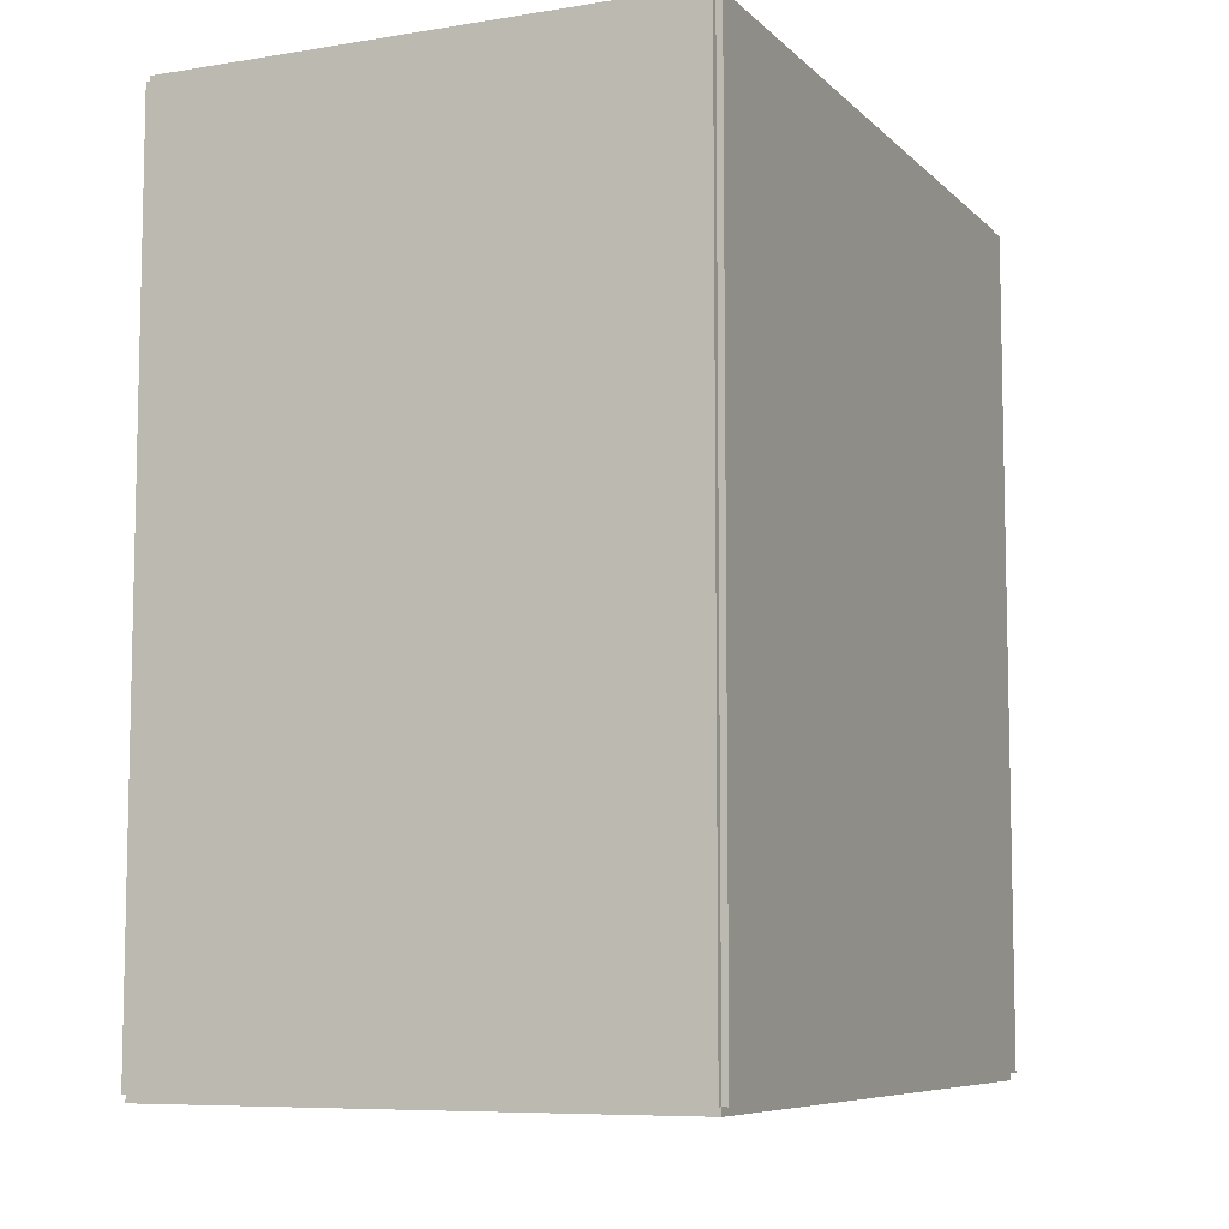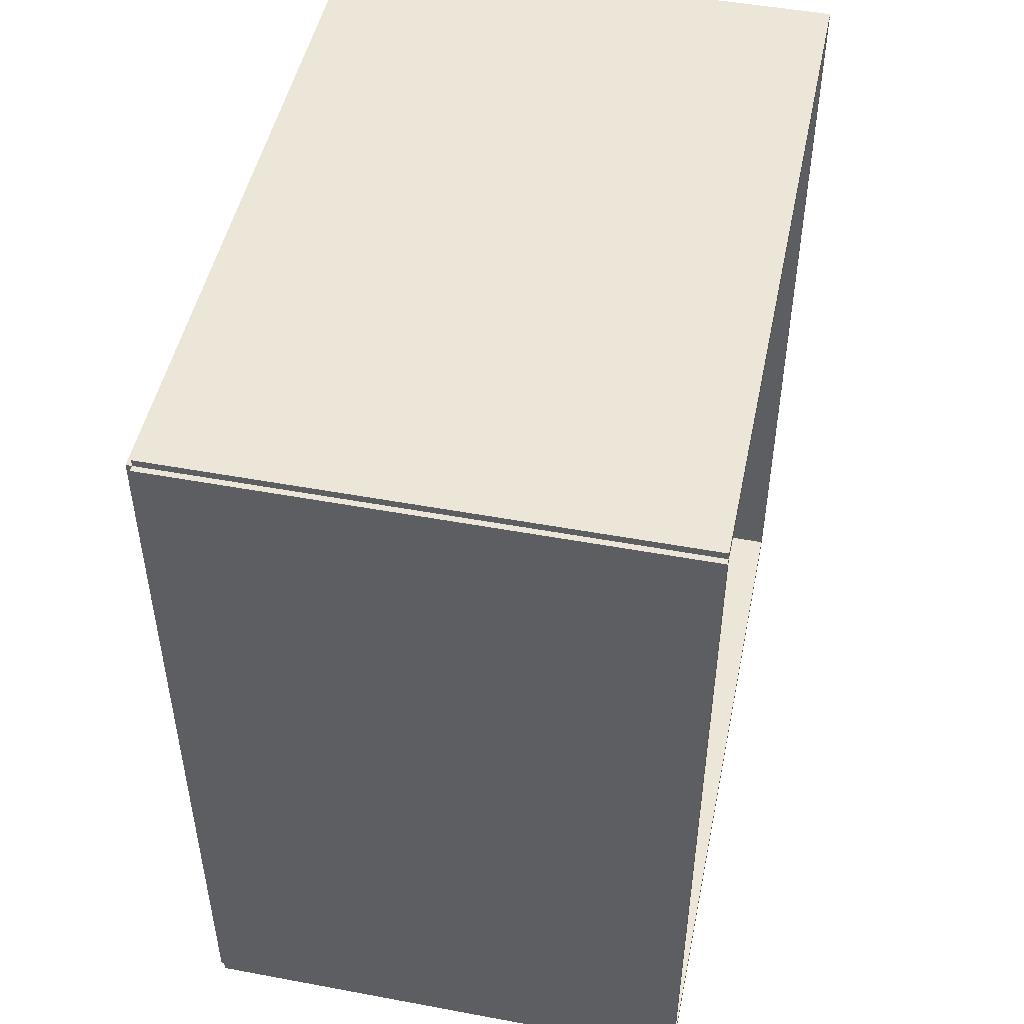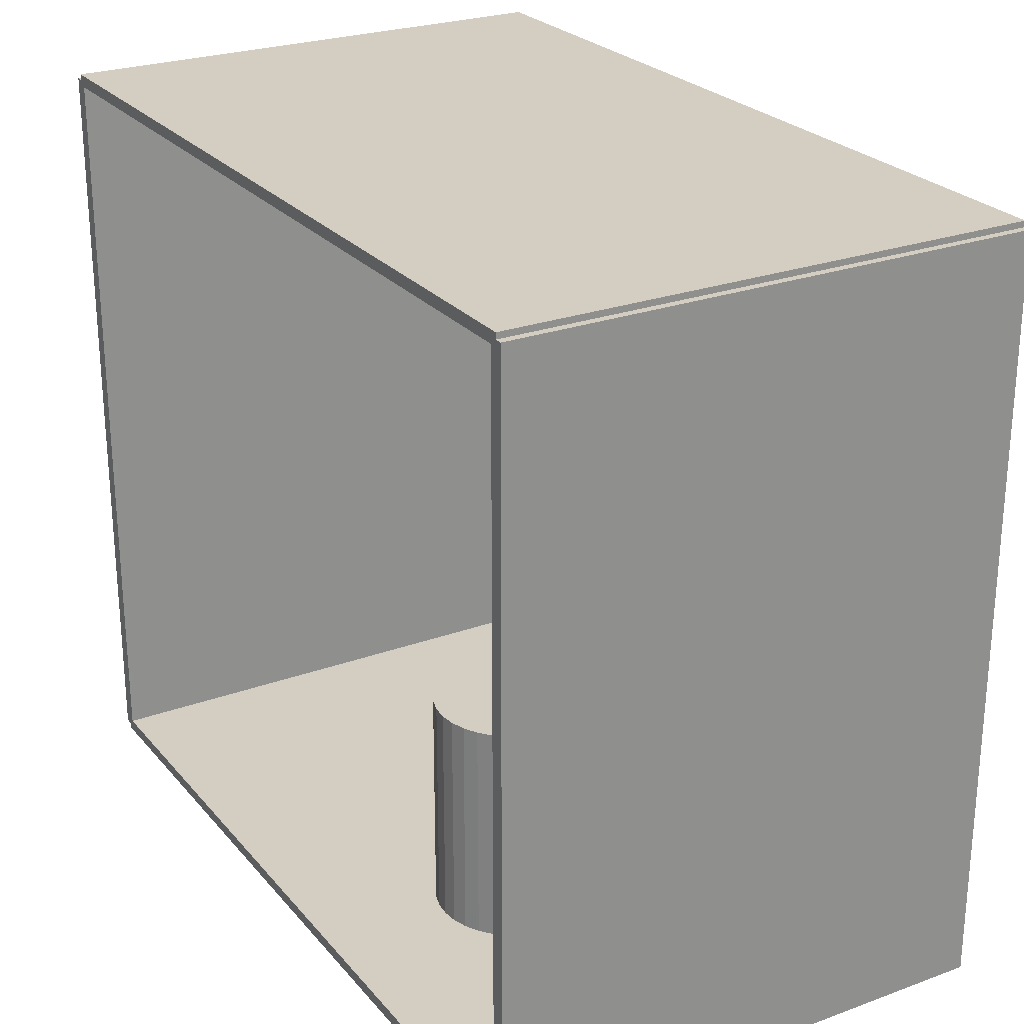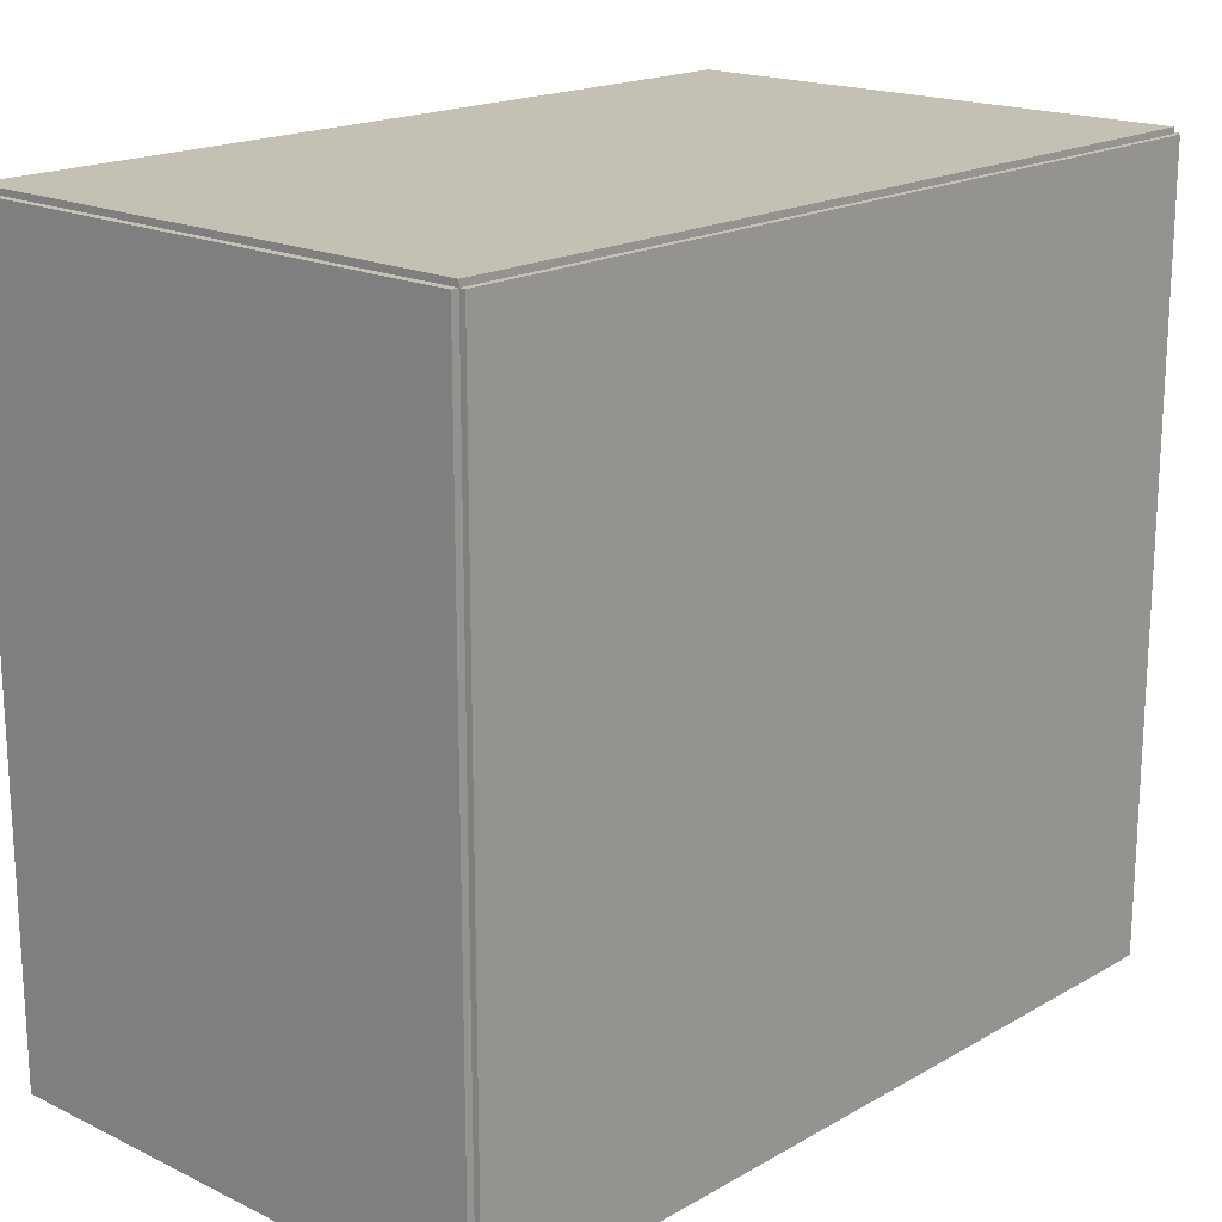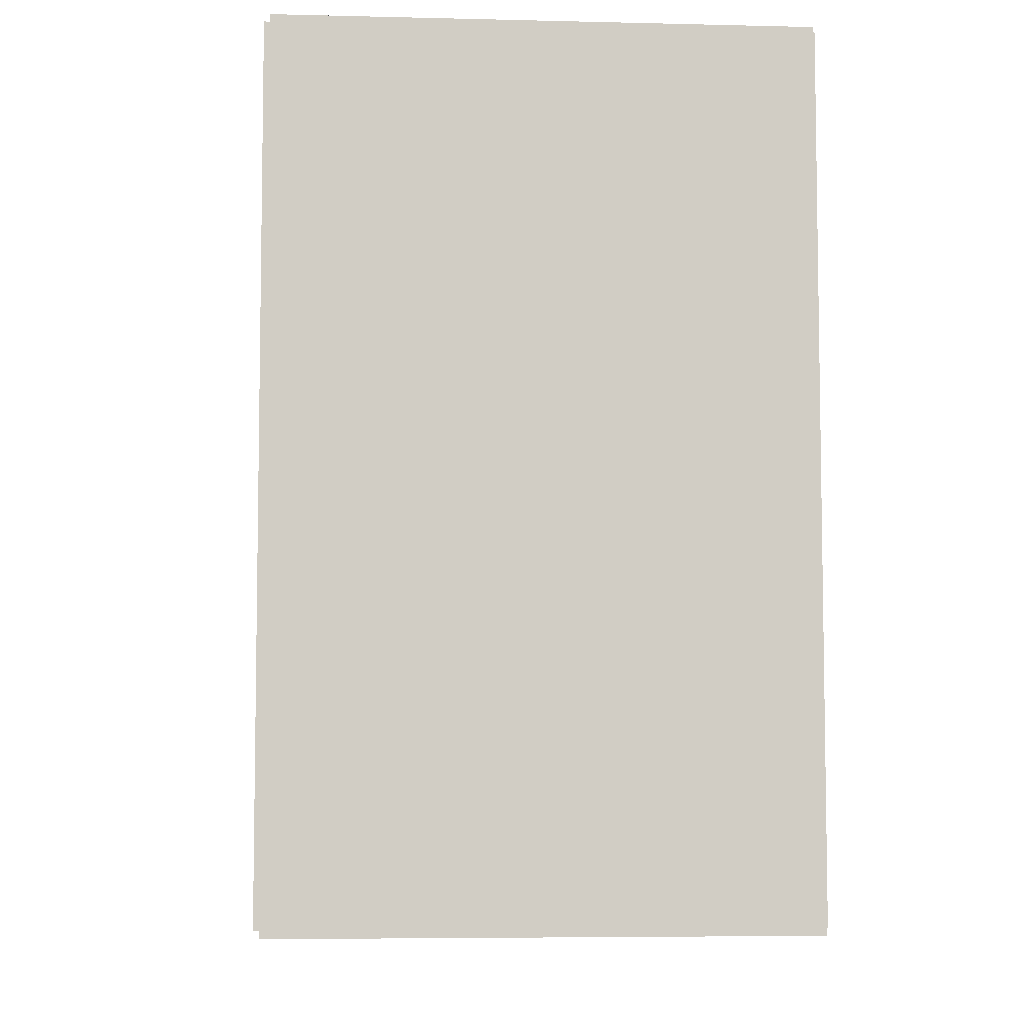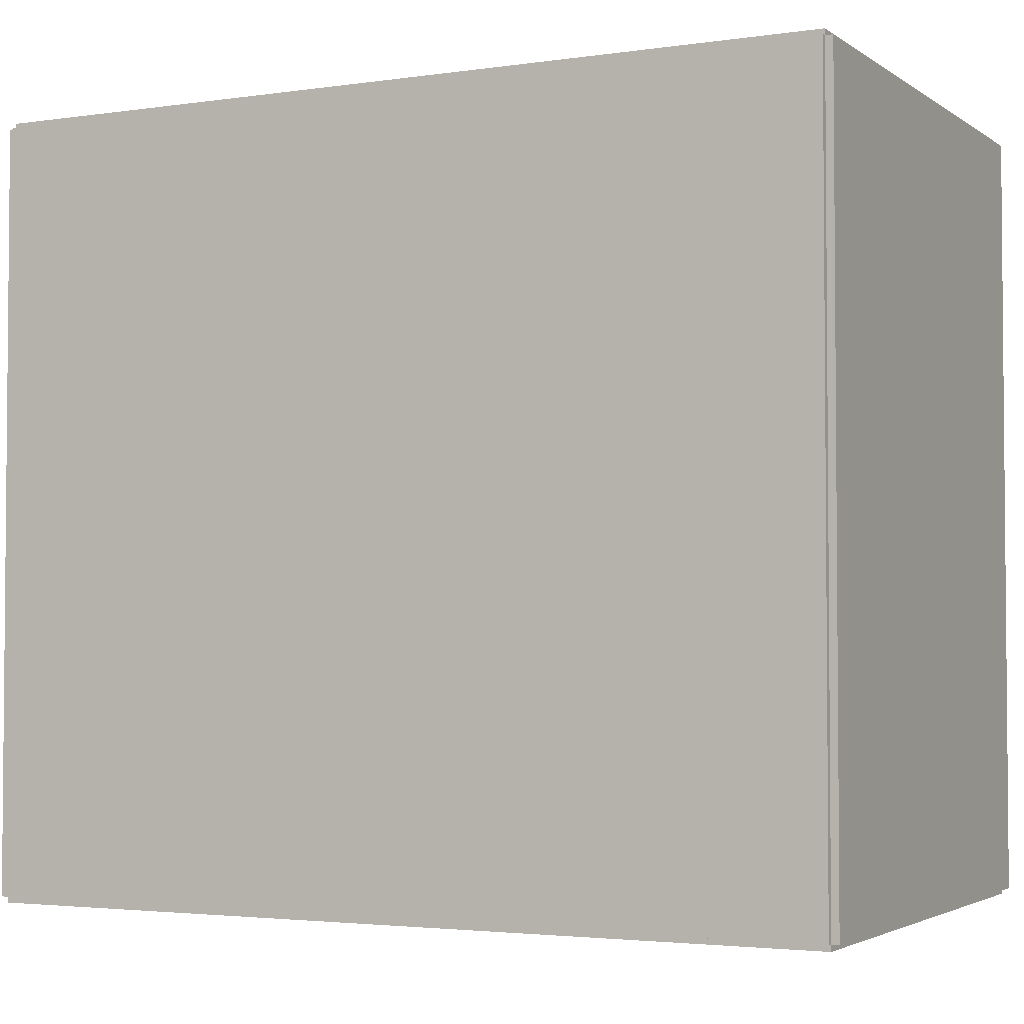
<metadata>
{"format":"obj","ext":"obj","renderer":"f3d","projection":"perspective","resolution":1024,"background":"white","views":[{"elev":-7.7,"azim":-155.7,"up":"+Y"},{"elev":48.7,"azim":11.7,"up":"+Y"},{"elev":25.3,"azim":149.6,"up":"+Z"},{"elev":18.3,"azim":-137.4,"up":"+Z"},{"elev":-6.1,"azim":-4.2,"up":"+Y"},{"elev":-3.0,"azim":-63.3,"up":"+Z"}]}
</metadata>
<code>
v -0.09638 -0.1571 -0.002178
v -0.09638 -0.1571 0.002178
v -0.09638 0.1571 -0.002178
v -0.09638 0.1571 0.002178
v 0.09638 -0.1571 -0.002178
v 0.09638 -0.1571 0.002178
v 0.09638 0.1571 -0.002178
v 0.09638 0.1571 0.002178
v -0.0942 -0.1571 0
v -0.09856 -0.1571 0
v -0.0942 0.1571 0
v -0.09856 0.1571 0
v -0.0942 -0.1571 0.2812
v -0.09856 -0.1571 0.2812
v -0.0942 0.1571 0.2812
v -0.09856 0.1571 0.2812
v -0.09638 0.1544 0.2812
v -0.09638 0.1598 0.2812
v -0.09638 0.1544 0
v -0.09638 0.1598 0
v 0.09638 0.1544 0.2812
v 0.09638 0.1598 0.2812
v 0.09638 0.1544 0
v 0.09638 0.1598 0
v -0.09638 -0.1544 0
v -0.09638 -0.1598 0
v -0.09638 -0.1544 0.2812
v -0.09638 -0.1598 0.2812
v 0.09638 -0.1544 0
v 0.09638 -0.1598 0
v 0.09638 -0.1544 0.2812
v 0.09638 -0.1598 0.2812
v -0.09638 -0.1571 0.2791
v -0.09638 -0.1571 0.2834
v -0.09638 0.1571 0.2791
v -0.09638 0.1571 0.2834
v 0.09638 -0.1571 0.2791
v 0.09638 -0.1571 0.2834
v 0.09638 0.1571 0.2791
v 0.09638 0.1571 0.2834
v 0.02216 0.04067 0.004357
v 0.05157 0.04067 0.004357
v 0.05157 0.04067 0.08882
v 0.02216 0.04067 0.08882
v 0.051 0.04641 0.004357
v 0.051 0.04641 0.08882
v 0.04933 0.05192 0.004357
v 0.04933 0.05192 0.08882
v 0.04661 0.05701 0.004357
v 0.04661 0.05701 0.08882
v 0.04295 0.06146 0.004357
v 0.04295 0.06146 0.08882
v 0.0385 0.06512 0.004357
v 0.0385 0.06512 0.08882
v 0.03342 0.06784 0.004357
v 0.03342 0.06784 0.08882
v 0.0279 0.06951 0.004357
v 0.0279 0.06951 0.08882
v 0.02216 0.07007 0.004357
v 0.02216 0.07007 0.08882
v 0.01643 0.06951 0.004357
v 0.01643 0.06951 0.08882
v 0.01091 0.06784 0.004357
v 0.01091 0.06784 0.08882
v 0.00583 0.06512 0.004357
v 0.00583 0.06512 0.08882
v 0.001375 0.06146 0.004357
v 0.001375 0.06146 0.08882
v -0.002281 0.05701 0.004357
v -0.002281 0.05701 0.08882
v -0.004998 0.05192 0.004357
v -0.004998 0.05192 0.08882
v -0.006671 0.04641 0.004357
v -0.006671 0.04641 0.08882
v -0.007236 0.04067 0.004357
v -0.007236 0.04067 0.08882
v -0.006671 0.03494 0.004357
v -0.006671 0.03494 0.08882
v -0.004998 0.02942 0.004357
v -0.004998 0.02942 0.08882
v -0.002281 0.02434 0.004357
v -0.002281 0.02434 0.08882
v 0.001375 0.01988 0.004357
v 0.001375 0.01988 0.08882
v 0.00583 0.01623 0.004357
v 0.00583 0.01623 0.08882
v 0.01091 0.01351 0.004357
v 0.01091 0.01351 0.08882
v 0.01643 0.01184 0.004357
v 0.01643 0.01184 0.08882
v 0.02216 0.01127 0.004357
v 0.02216 0.01127 0.08882
v 0.0279 0.01184 0.004357
v 0.0279 0.01184 0.08882
v 0.03342 0.01351 0.004357
v 0.03342 0.01351 0.08882
v 0.0385 0.01623 0.004357
v 0.0385 0.01623 0.08882
v 0.04295 0.01988 0.004357
v 0.04295 0.01988 0.08882
v 0.04661 0.02434 0.004357
v 0.04661 0.02434 0.08882
v 0.04933 0.02942 0.004357
v 0.04933 0.02942 0.08882
v 0.051 0.03494 0.004357
v 0.051 0.03494 0.08882
f 2 4 1
f 5 2 1
f 1 4 3
f 3 5 1
f 2 8 4
f 6 2 5
f 6 8 2
f 4 8 3
f 7 5 3
f 3 8 7
f 7 6 5
f 8 6 7
f 10 12 9
f 13 10 9
f 9 12 11
f 11 13 9
f 10 16 12
f 14 10 13
f 14 16 10
f 12 16 11
f 15 13 11
f 11 16 15
f 15 14 13
f 16 14 15
f 18 20 17
f 21 18 17
f 17 20 19
f 19 21 17
f 18 24 20
f 22 18 21
f 22 24 18
f 20 24 19
f 23 21 19
f 19 24 23
f 23 22 21
f 24 22 23
f 26 28 25
f 29 26 25
f 25 28 27
f 27 29 25
f 26 32 28
f 30 26 29
f 30 32 26
f 28 32 27
f 31 29 27
f 27 32 31
f 31 30 29
f 32 30 31
f 34 36 33
f 37 34 33
f 33 36 35
f 35 37 33
f 34 40 36
f 38 34 37
f 38 40 34
f 36 40 35
f 39 37 35
f 35 40 39
f 39 38 37
f 40 38 39
f 42 41 45
f 42 45 43
f 43 45 46
f 43 46 44
f 45 41 47
f 45 47 46
f 46 47 48
f 46 48 44
f 47 41 49
f 47 49 48
f 48 49 50
f 48 50 44
f 49 41 51
f 49 51 50
f 50 51 52
f 50 52 44
f 51 41 53
f 51 53 52
f 52 53 54
f 52 54 44
f 53 41 55
f 53 55 54
f 54 55 56
f 54 56 44
f 55 41 57
f 55 57 56
f 56 57 58
f 56 58 44
f 57 41 59
f 57 59 58
f 58 59 60
f 58 60 44
f 59 41 61
f 59 61 60
f 60 61 62
f 60 62 44
f 61 41 63
f 61 63 62
f 62 63 64
f 62 64 44
f 63 41 65
f 63 65 64
f 64 65 66
f 64 66 44
f 65 41 67
f 65 67 66
f 66 67 68
f 66 68 44
f 67 41 69
f 67 69 68
f 68 69 70
f 68 70 44
f 69 41 71
f 69 71 70
f 70 71 72
f 70 72 44
f 71 41 73
f 71 73 72
f 72 73 74
f 72 74 44
f 73 41 75
f 73 75 74
f 74 75 76
f 74 76 44
f 75 41 77
f 75 77 76
f 76 77 78
f 76 78 44
f 77 41 79
f 77 79 78
f 78 79 80
f 78 80 44
f 79 41 81
f 79 81 80
f 80 81 82
f 80 82 44
f 81 41 83
f 81 83 82
f 82 83 84
f 82 84 44
f 83 41 85
f 83 85 84
f 84 85 86
f 84 86 44
f 85 41 87
f 85 87 86
f 86 87 88
f 86 88 44
f 87 41 89
f 87 89 88
f 88 89 90
f 88 90 44
f 89 41 91
f 89 91 90
f 90 91 92
f 90 92 44
f 91 41 93
f 91 93 92
f 92 93 94
f 92 94 44
f 93 41 95
f 93 95 94
f 94 95 96
f 94 96 44
f 95 41 97
f 95 97 96
f 96 97 98
f 96 98 44
f 97 41 99
f 97 99 98
f 98 99 100
f 98 100 44
f 99 41 101
f 99 101 100
f 100 101 102
f 100 102 44
f 101 41 103
f 101 103 102
f 102 103 104
f 102 104 44
f 103 41 105
f 103 105 104
f 104 105 106
f 104 106 44
f 105 41 42
f 105 42 106
f 106 42 43
f 106 43 44

</code>
